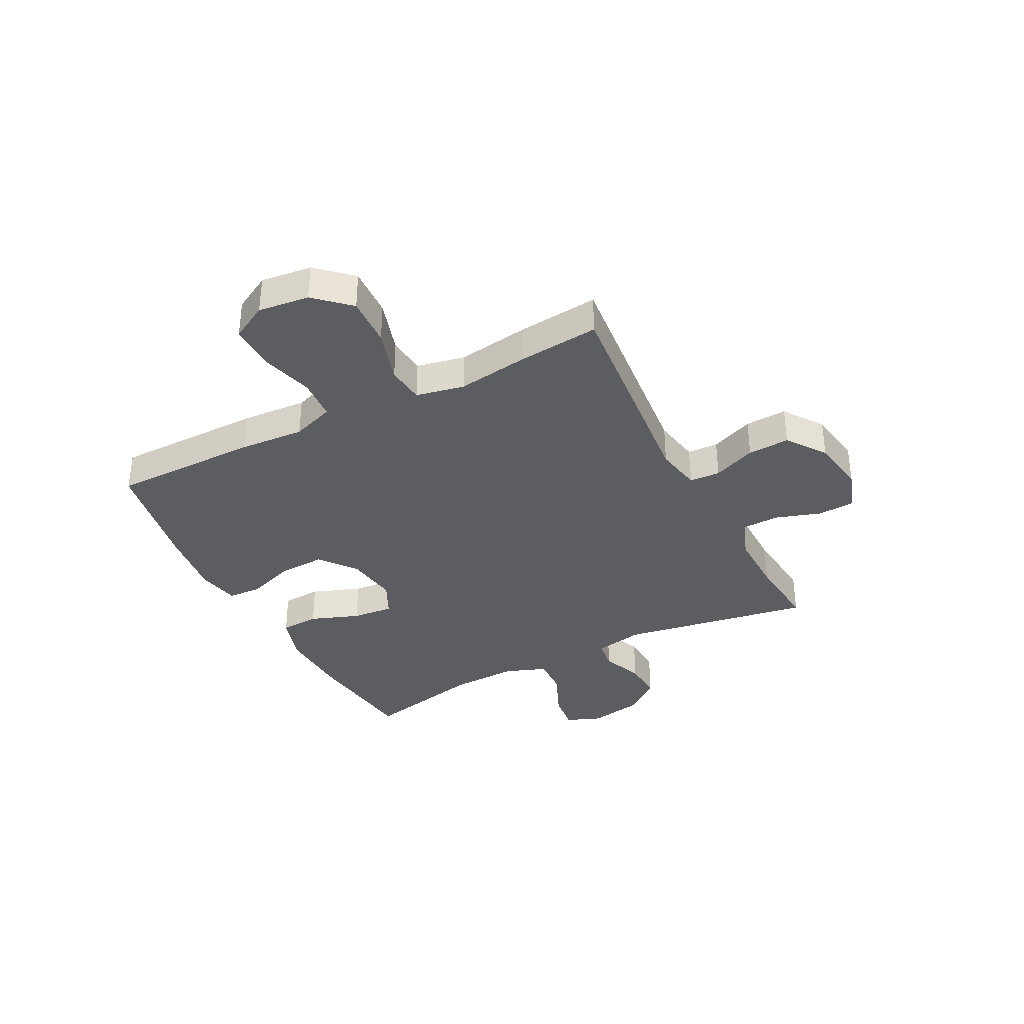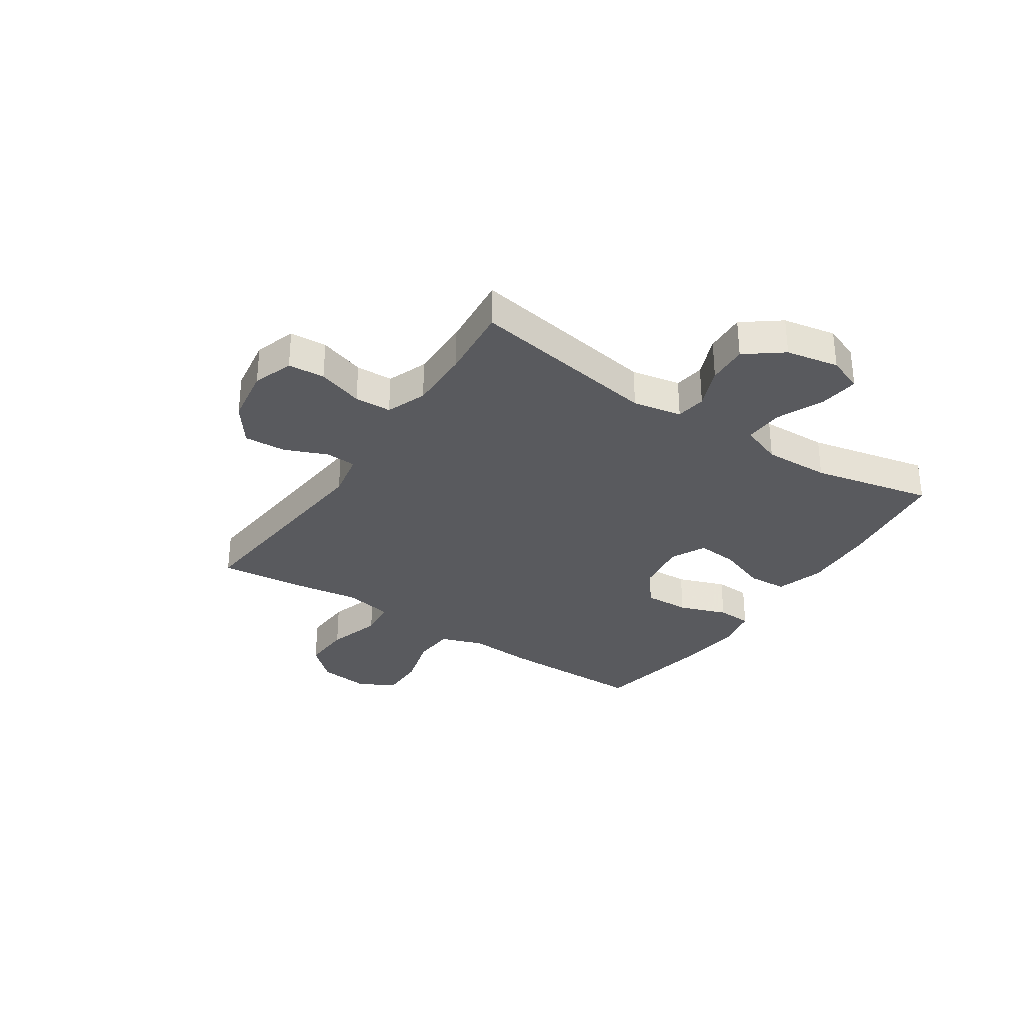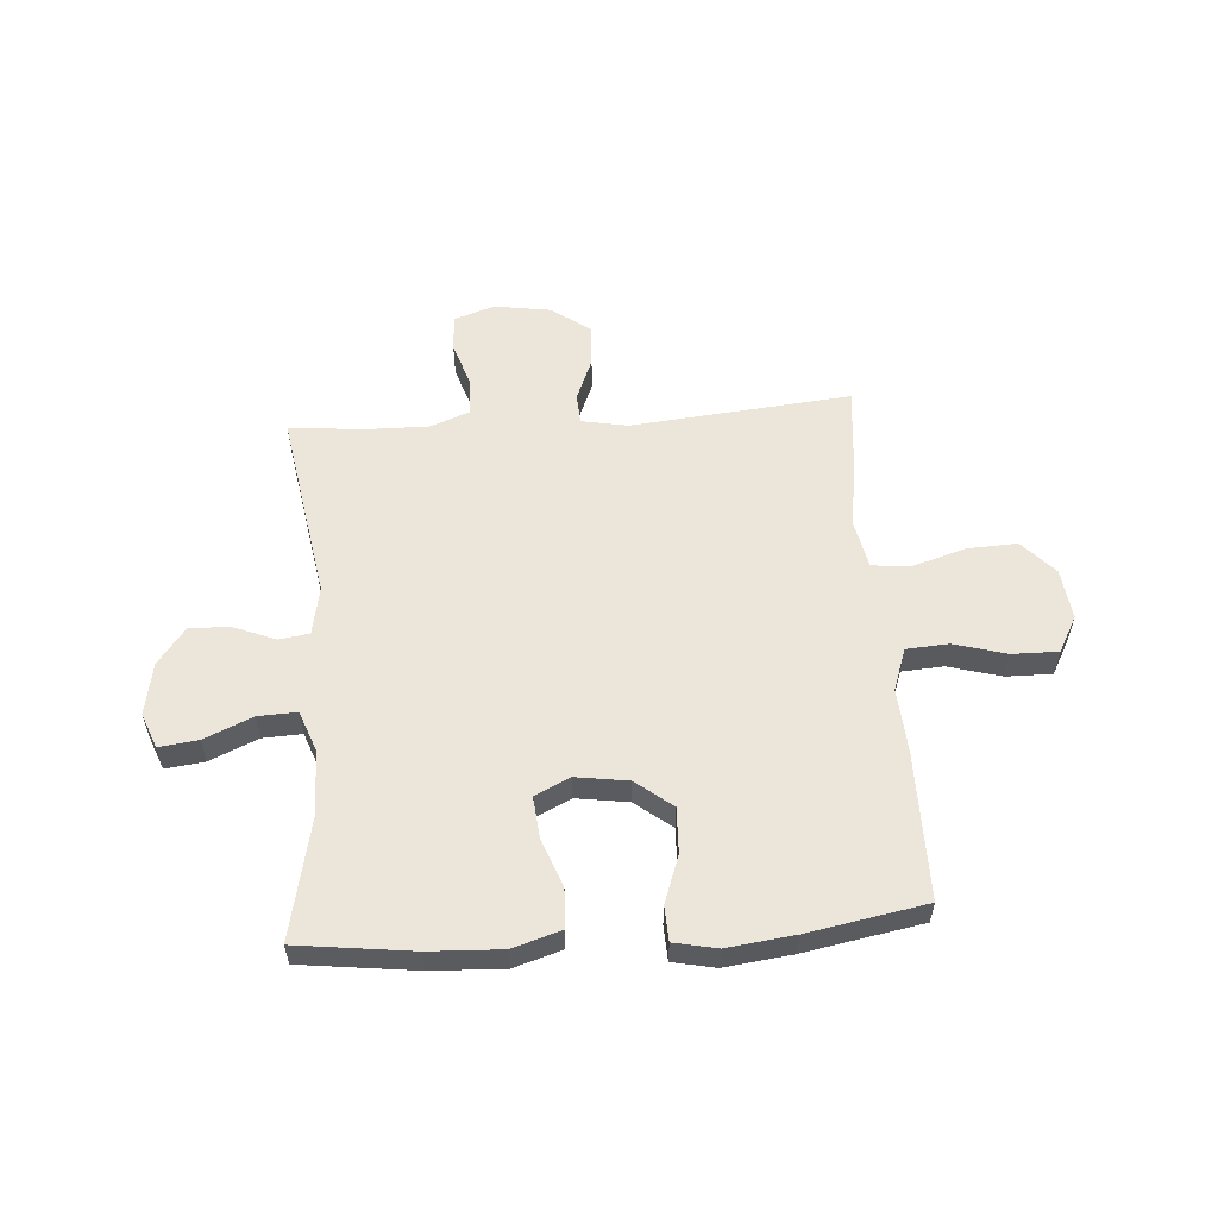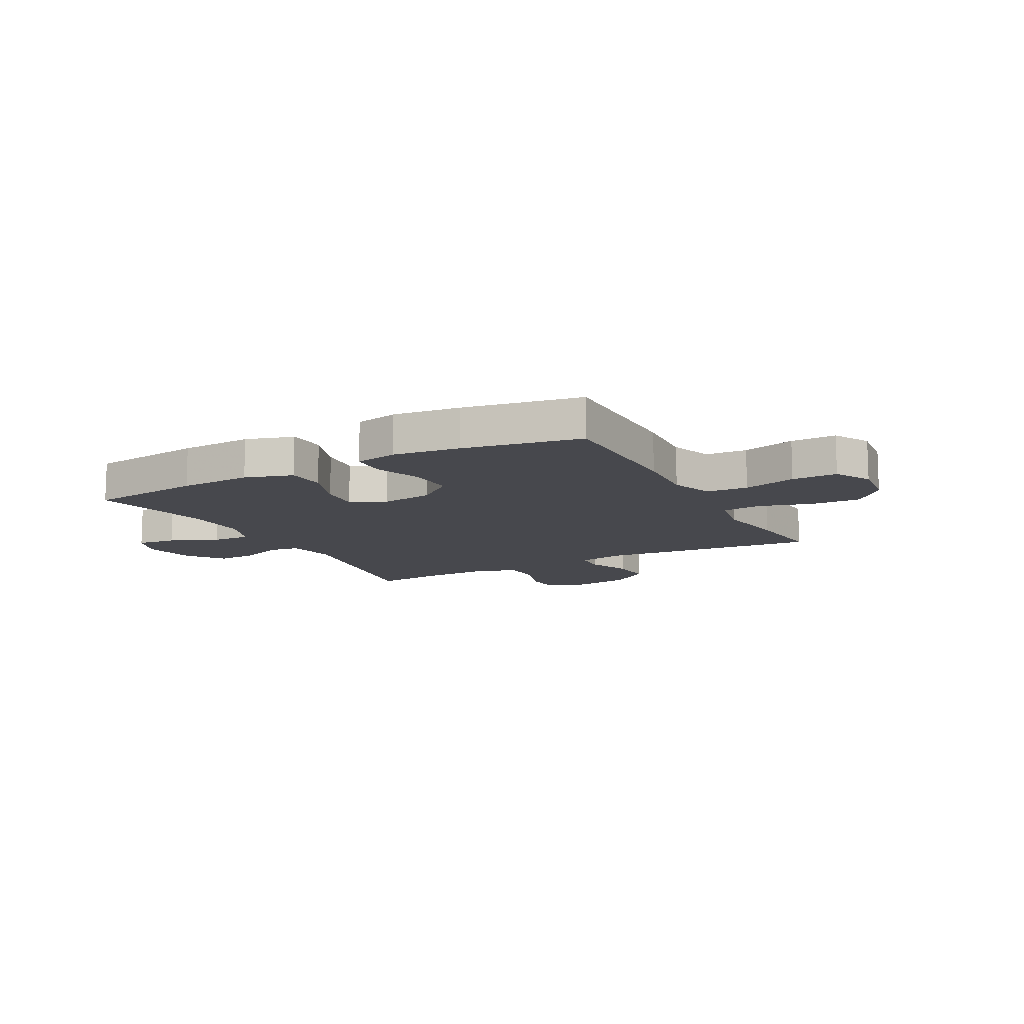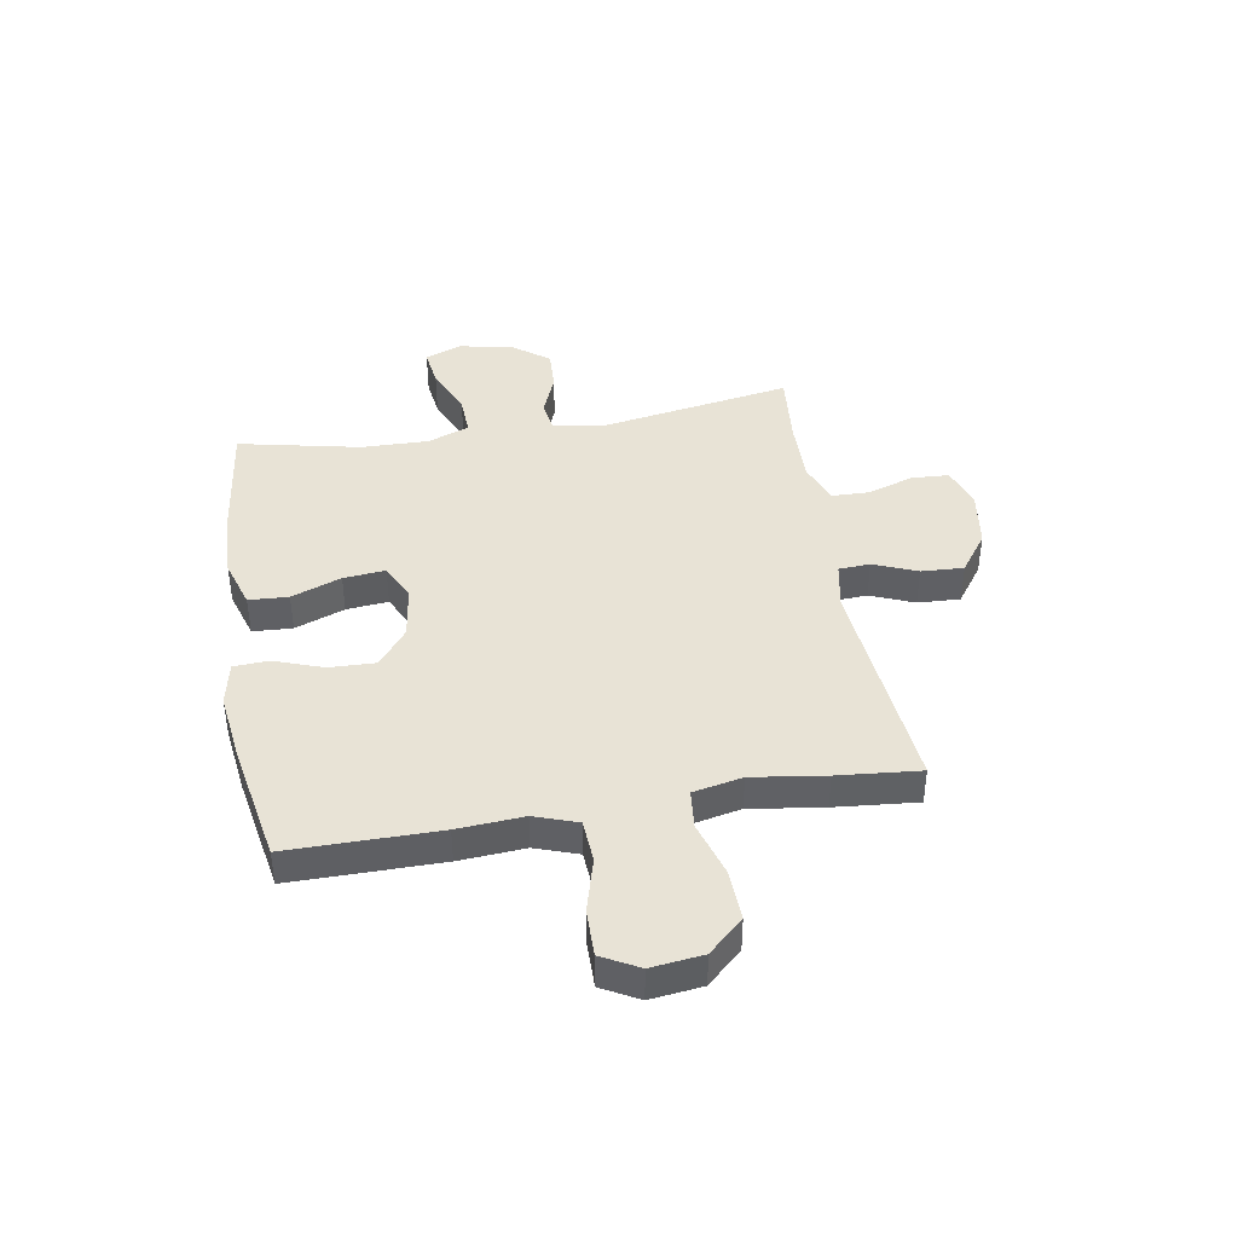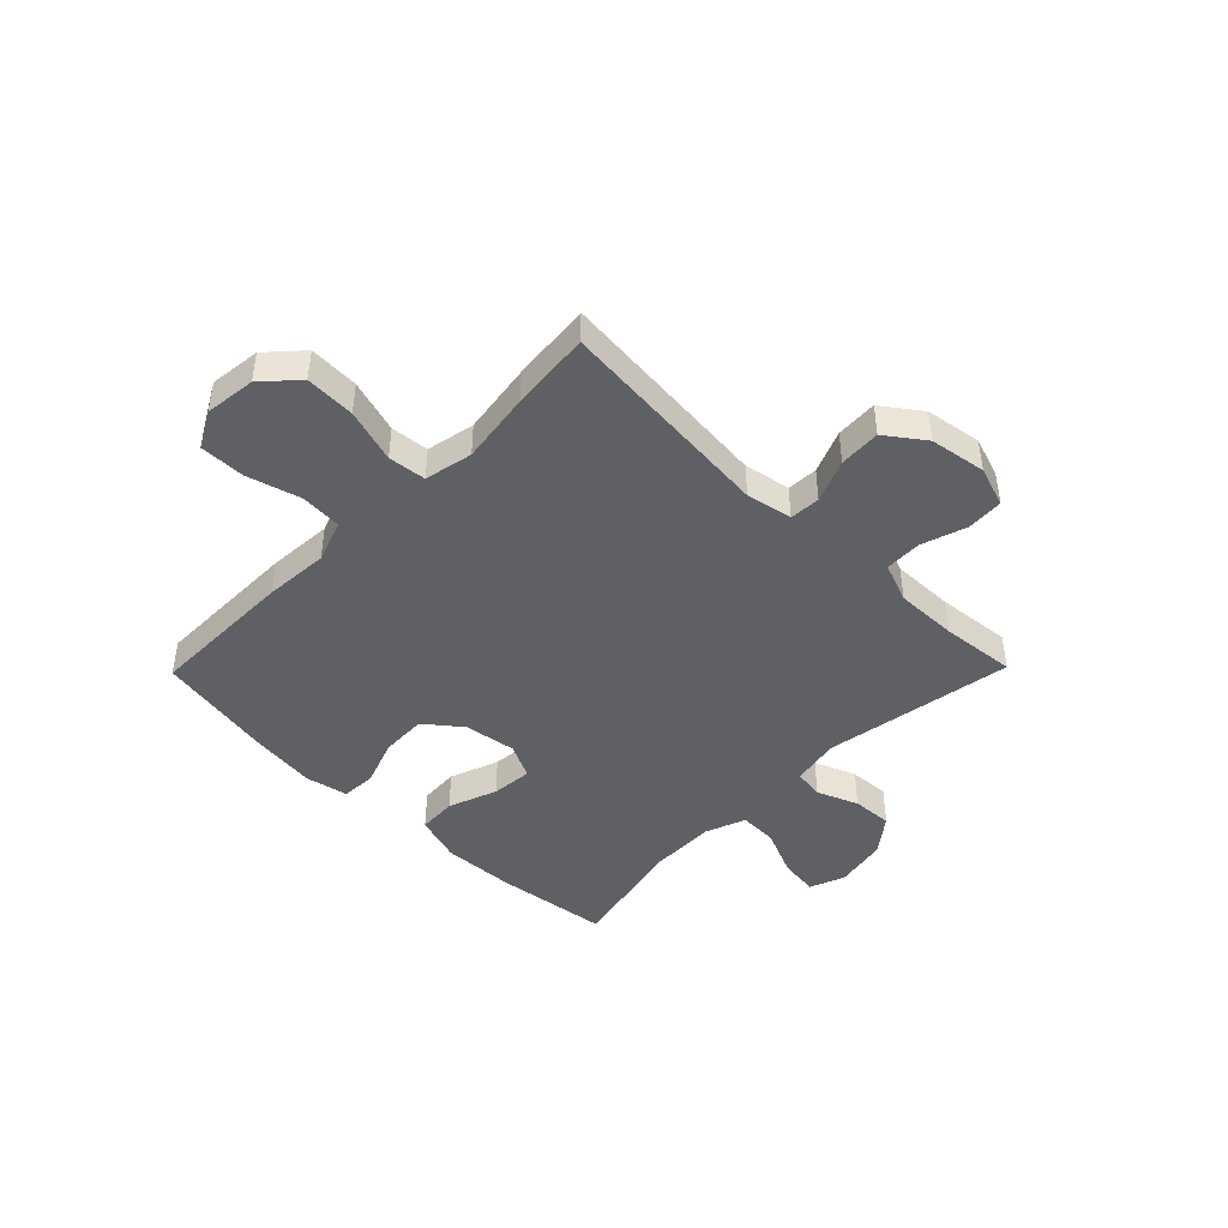
<metadata>
{"format":"obj","ext":"obj","renderer":"f3d","projection":"perspective","resolution":1024,"background":"white","views":[{"elev":-36.0,"azim":117.3,"up":"+Y"},{"elev":-31.8,"azim":-123.6,"up":"+Y"},{"elev":56.4,"azim":-4.1,"up":"+Y"},{"elev":-11.9,"azim":28.3,"up":"+Y"},{"elev":41.8,"azim":80.3,"up":"+Y"},{"elev":-44.7,"azim":135.6,"up":"+Y"}]}
</metadata>
<code>
v 0.5 0.07 0.5
v 0.5 0.07 0.232
v 0.492 0.07 0.114
v 0.519 0.07 0.037
v 0.595 0.07 0.032
v 0.692 0.07 0.059
v 0.775 0.07 0.06
v 0.811 0.07 -0.006
v 0.8 0.07 -0.099
v 0.743 0.07 -0.161
v 0.652 0.07 -0.157
v 0.554 0.07 -0.127
v 0.485 0.07 -0.134
v 0.467 0.07 -0.222
v 0.486 0.07 -0.353
v 0.5 0.07 -0.5
v 0.1 0.07 -0.462
v 0.016 0.07 -0.478
v 0.013 0.07 -0.534
v 0.045 0.07 -0.612
v 0.049 0.07 -0.688
v -0.021 0.07 -0.739
v -0.124 0.07 -0.755
v -0.198 0.07 -0.73
v -0.202 0.07 -0.663
v -0.175 0.07 -0.58
v -0.177 0.07 -0.513
v -0.25 0.07 -0.485
v -0.364 0.07 -0.487
v -0.5 0.07 -0.5
v -0.442 0.07 -0.153
v -0.459 0.07 -0.064
v -0.514 0.07 -0.056
v -0.589 0.07 -0.086
v -0.663 0.07 -0.09
v -0.714 0.07 -0.023
v -0.732 0.07 0.073
v -0.707 0.07 0.137
v -0.636 0.07 0.128
v -0.549 0.07 0.09
v -0.478 0.07 0.087
v -0.45 0.07 0.162
v -0.453 0.07 0.282
v -0.5 0.07 0.5
v -0.291 0.07 0.526
v -0.159 0.07 0.532
v -0.072 0.07 0.505
v -0.068 0.07 0.434
v -0.101 0.07 0.345
v -0.108 0.07 0.27
v -0.044 0.07 0.239
v 0.051 0.07 0.253
v 0.117 0.07 0.305
v 0.114 0.07 0.388
v 0.083 0.07 0.475
v 0.086 0.07 0.538
v 0.164 0.07 0.554
v 0.285 0.07 0.539
v 0.5 0 0.5
v 0.5 0 0.232
v 0.492 0 0.114
v 0.519 0 0.037
v 0.595 0 0.032
v 0.692 0 0.059
v 0.775 0 0.06
v 0.811 0 -0.006
v 0.8 0 -0.099
v 0.743 0 -0.161
v 0.652 0 -0.157
v 0.554 0 -0.127
v 0.485 0 -0.134
v 0.467 0 -0.222
v 0.486 0 -0.353
v 0.5 0 -0.5
v 0.1 0 -0.462
v 0.016 0 -0.478
v 0.013 0 -0.534
v 0.045 0 -0.612
v 0.049 0 -0.688
v -0.021 0 -0.739
v -0.124 0 -0.755
v -0.198 0 -0.73
v -0.202 0 -0.663
v -0.175 0 -0.58
v -0.177 0 -0.513
v -0.25 0 -0.485
v -0.364 0 -0.487
v -0.5 0 -0.5
v -0.442 0 -0.153
v -0.459 0 -0.064
v -0.514 0 -0.056
v -0.589 0 -0.086
v -0.663 0 -0.09
v -0.714 0 -0.023
v -0.732 0 0.073
v -0.707 0 0.137
v -0.636 0 0.128
v -0.549 0 0.09
v -0.478 0 0.087
v -0.45 0 0.162
v -0.453 0 0.282
v -0.5 0 0.5
v -0.291 0 0.526
v -0.159 0 0.532
v -0.072 0 0.505
v -0.068 0 0.434
v -0.101 0 0.345
v -0.108 0 0.27
v -0.044 0 0.239
v 0.051 0 0.253
v 0.117 0 0.305
v 0.114 0 0.388
v 0.083 0 0.475
v 0.086 0 0.538
v 0.164 0 0.554
v 0.285 0 0.539
f 54 55 56 57
f 53 54 57 58
f 46 47 48 49
f 46 49 50
f 43 44 45 46
f 42 43 46 50
f 41 42 50 51
f 37 38 39 40
f 37 40 41
f 36 37 41
f 33 34 35 36
f 32 33 36 41
f 31 32 41 51
f 29 30 31 51
f 23 24 25 26
f 23 26 27
f 22 23 27
f 19 20 21 22
f 18 19 22 27
f 17 18 27 28
f 14 15 16 17
f 13 14 17 28
f 9 10 11 12
f 9 12 13
f 8 9 13
f 5 6 7 8
f 4 5 8 13
f 3 4 13 28
f 53 58 1 2
f 52 53 2 3
f 29 51 52
f 3 28 29 52
f 115 114 113 112
f 116 115 112 111
f 107 106 105 104
f 108 107 104
f 104 103 102 101
f 108 104 101 100
f 109 108 100 99
f 98 97 96 95
f 99 98 95
f 99 95 94
f 94 93 92 91
f 99 94 91 90
f 109 99 90 89
f 109 89 88 87
f 84 83 82 81
f 85 84 81
f 85 81 80
f 80 79 78 77
f 85 80 77 76
f 86 85 76 75
f 75 74 73 72
f 86 75 72 71
f 70 69 68 67
f 71 70 67
f 71 67 66
f 66 65 64 63
f 71 66 63 62
f 86 71 62 61
f 60 59 116 111
f 61 60 111 110
f 110 109 87
f 110 87 86 61
f 1 59 60 2
f 2 60 61 3
f 3 61 62 4
f 4 62 63 5
f 5 63 64 6
f 6 64 65 7
f 7 65 66 8
f 8 66 67 9
f 9 67 68 10
f 10 68 69 11
f 11 69 70 12
f 12 70 71 13
f 13 71 72 14
f 14 72 73 15
f 15 73 74 16
f 16 74 75 17
f 17 75 76 18
f 18 76 77 19
f 19 77 78 20
f 20 78 79 21
f 21 79 80 22
f 22 80 81 23
f 23 81 82 24
f 24 82 83 25
f 25 83 84 26
f 26 84 85 27
f 27 85 86 28
f 28 86 87 29
f 29 87 88 30
f 30 88 89 31
f 31 89 90 32
f 32 90 91 33
f 33 91 92 34
f 34 92 93 35
f 35 93 94 36
f 36 94 95 37
f 37 95 96 38
f 38 96 97 39
f 39 97 98 40
f 40 98 99 41
f 41 99 100 42
f 42 100 101 43
f 43 101 102 44
f 44 102 103 45
f 45 103 104 46
f 46 104 105 47
f 47 105 106 48
f 48 106 107 49
f 49 107 108 50
f 50 108 109 51
f 51 109 110 52
f 52 110 111 53
f 53 111 112 54
f 54 112 113 55
f 55 113 114 56
f 56 114 115 57
f 57 115 116 58
f 58 116 59 1

</code>
